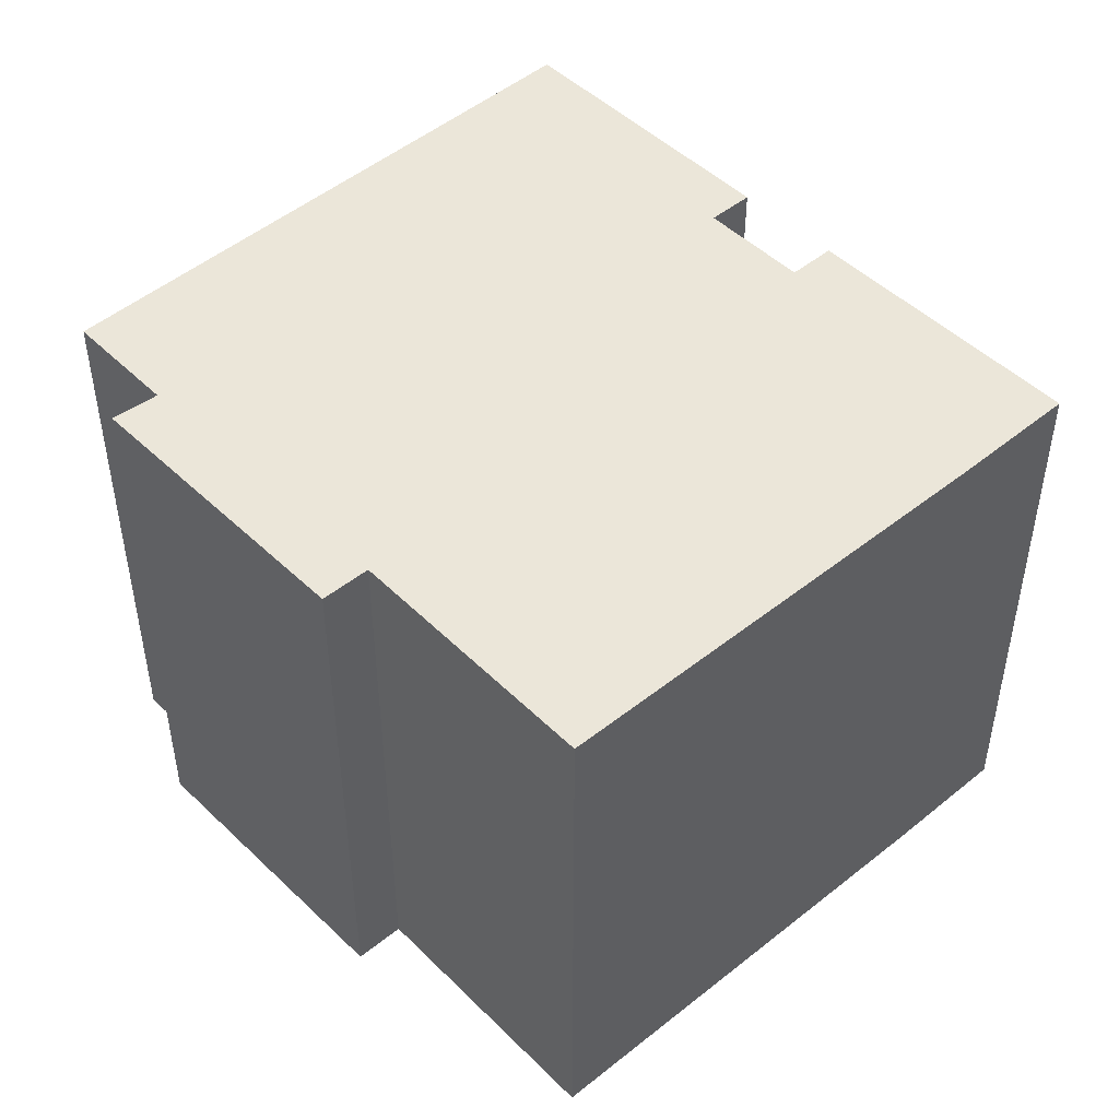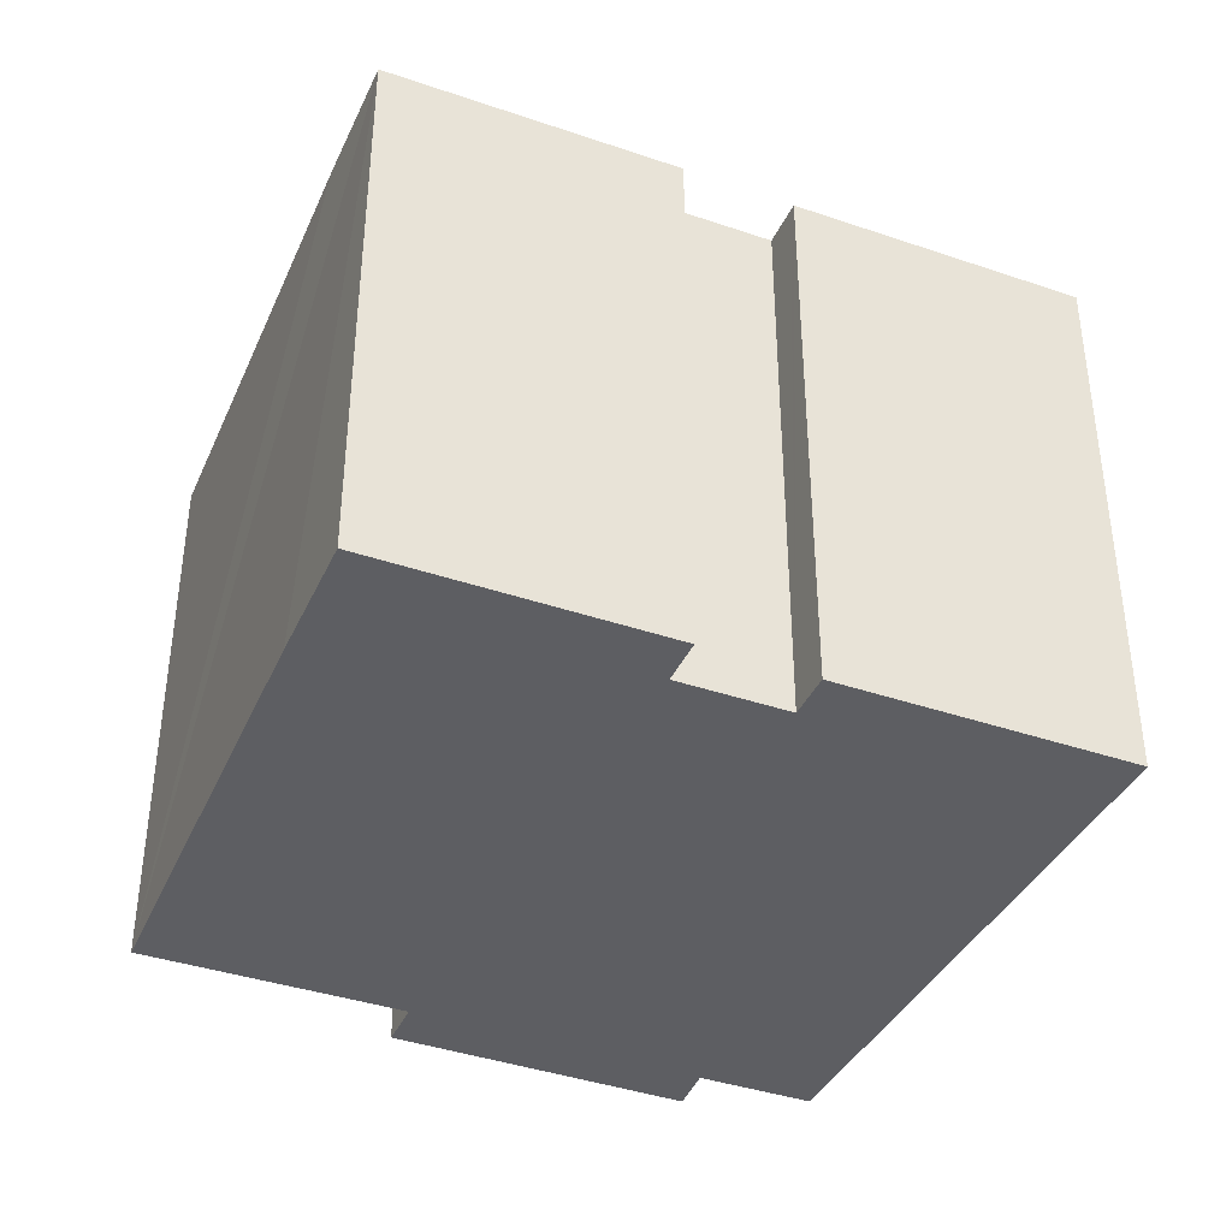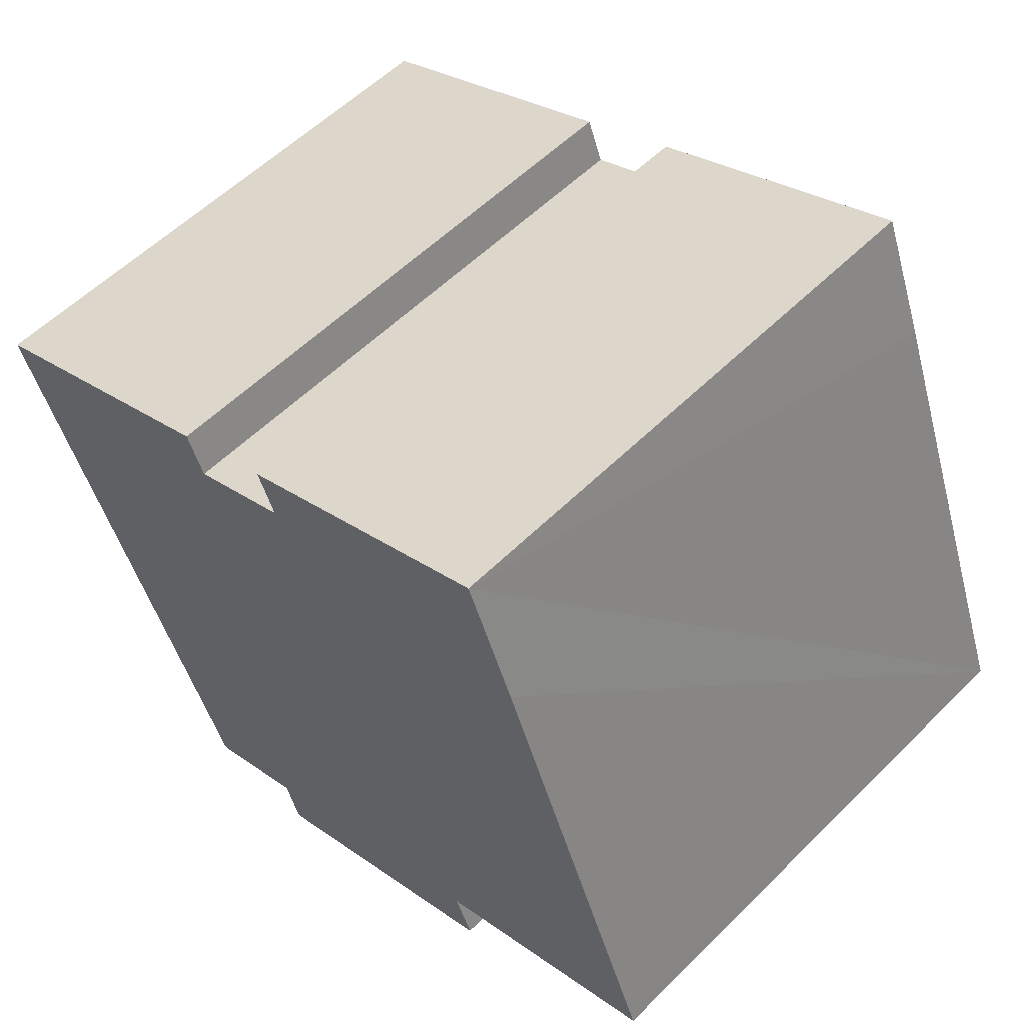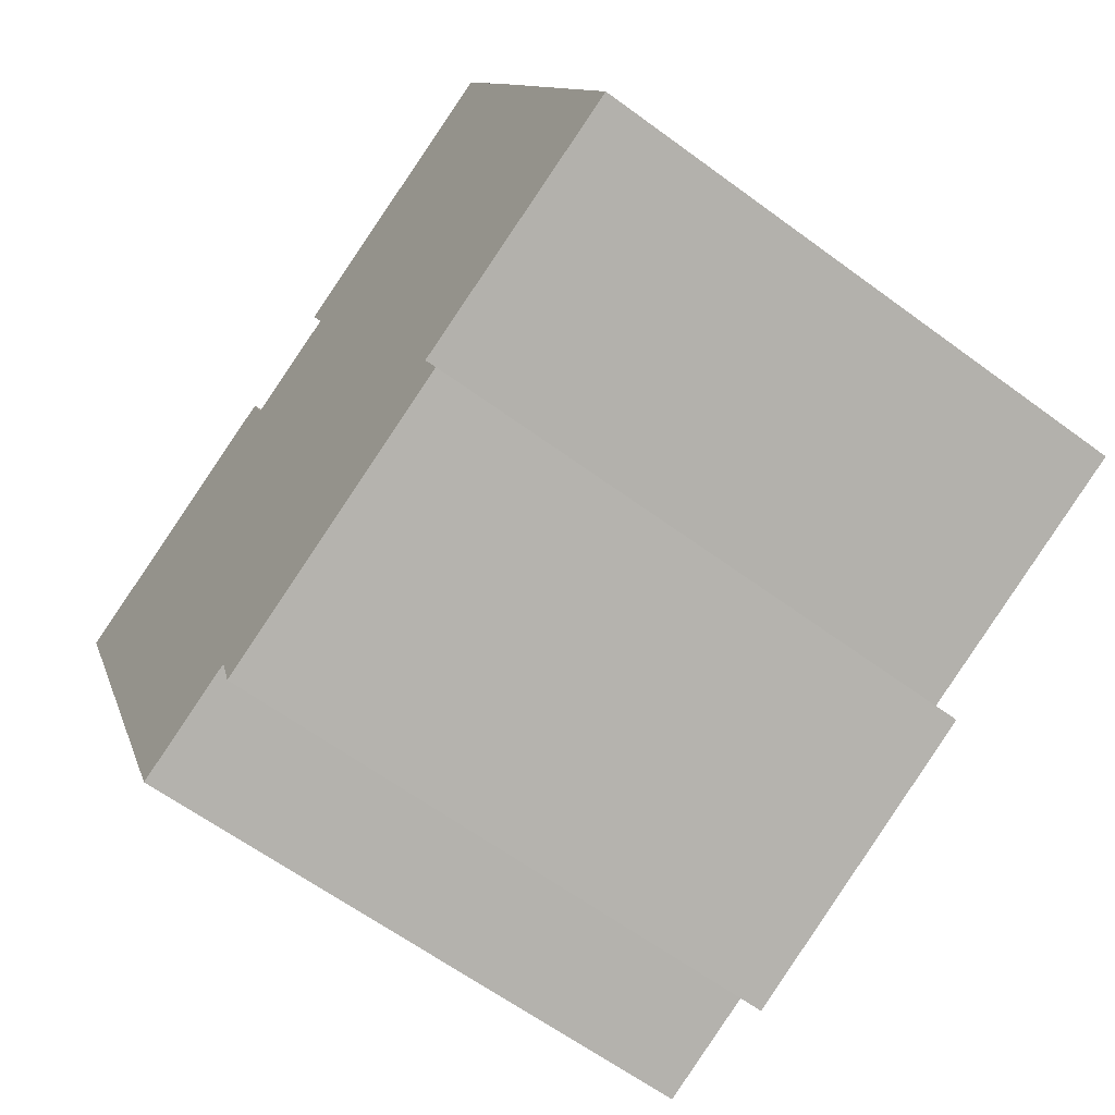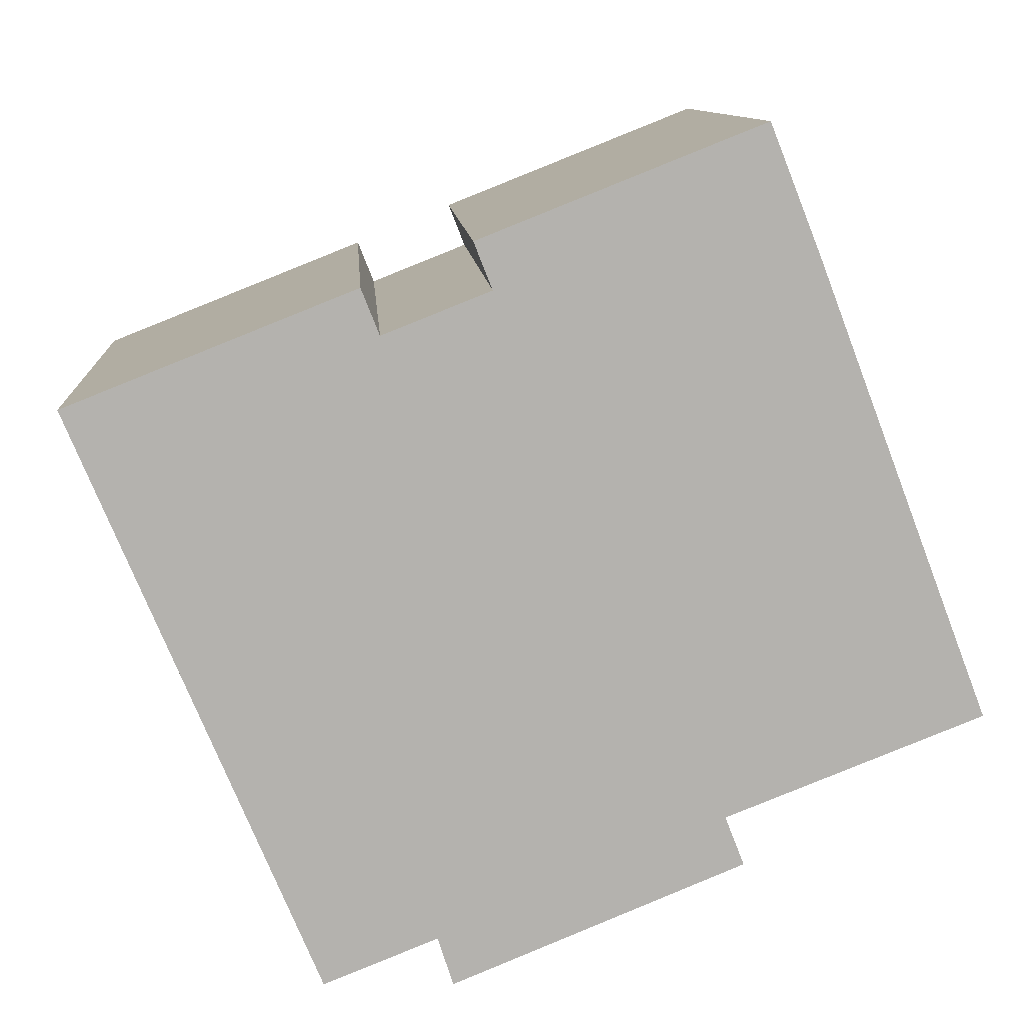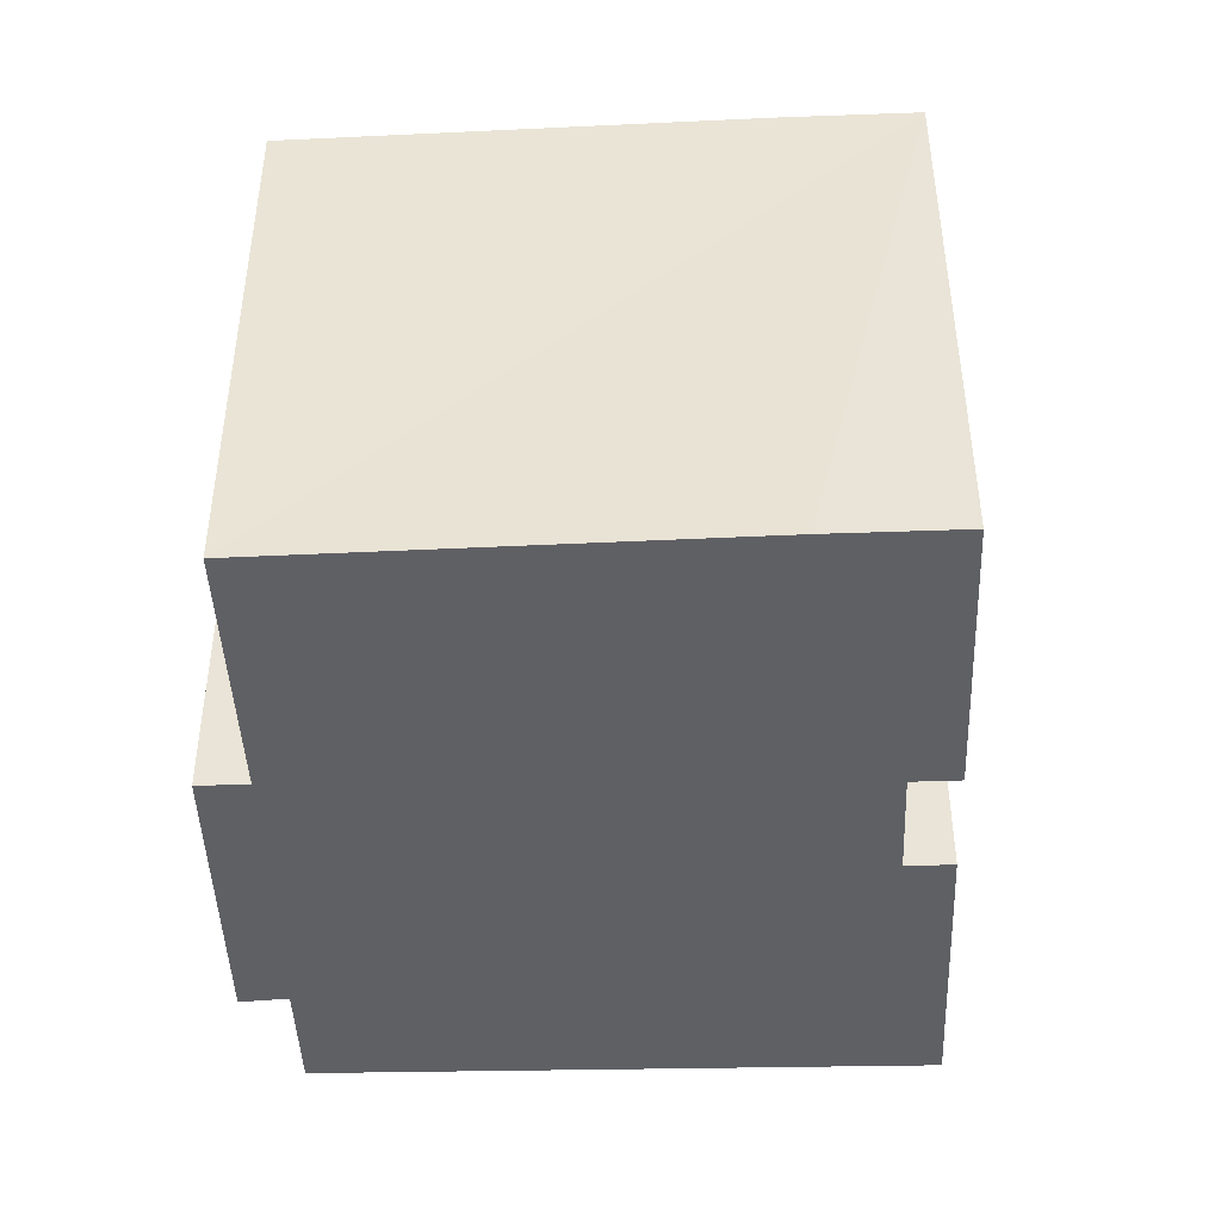
<metadata>
{"format":"obj","ext":"obj","renderer":"f3d","projection":"perspective","resolution":1024,"background":"white","views":[{"elev":47.7,"azim":-110.9,"up":"+Y"},{"elev":-39.4,"azim":-1.4,"up":"+Y"},{"elev":56.3,"azim":-135.9,"up":"+Z"},{"elev":-62.1,"azim":-126.9,"up":"+Z"},{"elev":10.6,"azim":176.2,"up":"+Z"},{"elev":-44.9,"azim":-66.0,"up":"+Y"}]}
</metadata>
<code>
v  2.614 12.73 6.868
v  5.698 12.73 -2.22
v  0 12.73 7.798e-16
v  3.867 12.73 10.16
v  4.986 12.73 12.98
v  5.151 12.73 12.92
v  11.24 12.73 10.5
v  10.83 12.73 9.468
v  11.73 12.73 -5.949
v  5.273 12.73 -3.306
v  13.21 12.73 8.524
v  12.08 12.73 -4.876
v  14.6 12.73 -5.875
v  13.56 12.73 9.404
v  13.62 12.73 9.541
v  19.94 12.73 6.858
v  20.01 12.73 7.008
v  4.986 -7.949e-16 12.98
v  11.24 -6.431e-16 10.5
v  5.151 -7.909e-16 12.92
v  10.83 -5.797e-16 9.468
v  13.21 -5.219e-16 8.524
v  13.62 -5.842e-16 9.541
v  20.01 -4.291e-16 7.008
v  12.08 2.986e-16 -4.876
v  11.73 3.643e-16 -5.949
v  13.56 -5.758e-16 9.404
v  5.273 2.024e-16 -3.306
v  5.698 1.359e-16 -2.22
v  0 0 0
v  3.867 -6.221e-16 10.16
v  2.614 -4.205e-16 6.868
v  14.6 3.597e-16 -5.875
v  19.94 -4.199e-16 6.858
g defaultobject
f 1 2 3
f 2 1 4
f 2 4 5
f 2 5 6
f 2 6 7
f 2 7 8
f 2 9 10
f 9 2 8
f 9 8 11
f 9 11 12
f 12 11 13
f 13 11 14
f 13 14 15
f 13 15 16
f 16 15 17
f 18 6 5
f 6 18 7
f 7 18 19
f 19 18 20
f 21 11 8
f 11 21 22
f 23 17 15
f 17 23 24
f 19 8 7
f 8 19 21
f 25 9 12
f 9 25 26
f 22 14 11
f 14 22 15
f 15 22 23
f 23 22 27
f 28 2 10
f 2 28 29
f 30 1 3
f 1 30 4
f 4 30 5
f 5 30 31
f 5 31 18
f 31 30 32
f 24 16 17
f 16 24 13
f 13 24 33
f 33 24 34
f 33 12 13
f 12 33 25
f 26 10 9
f 10 26 28
f 29 3 2
f 3 29 30
f 24 27 22
f 27 24 23
f 34 25 33
f 25 34 28
f 28 34 29
f 29 34 30
f 30 34 32
f 32 34 31
f 31 34 24
f 31 24 22
f 31 22 21
f 31 21 19
f 31 19 18
f 18 19 20
f 28 26 25

</code>
